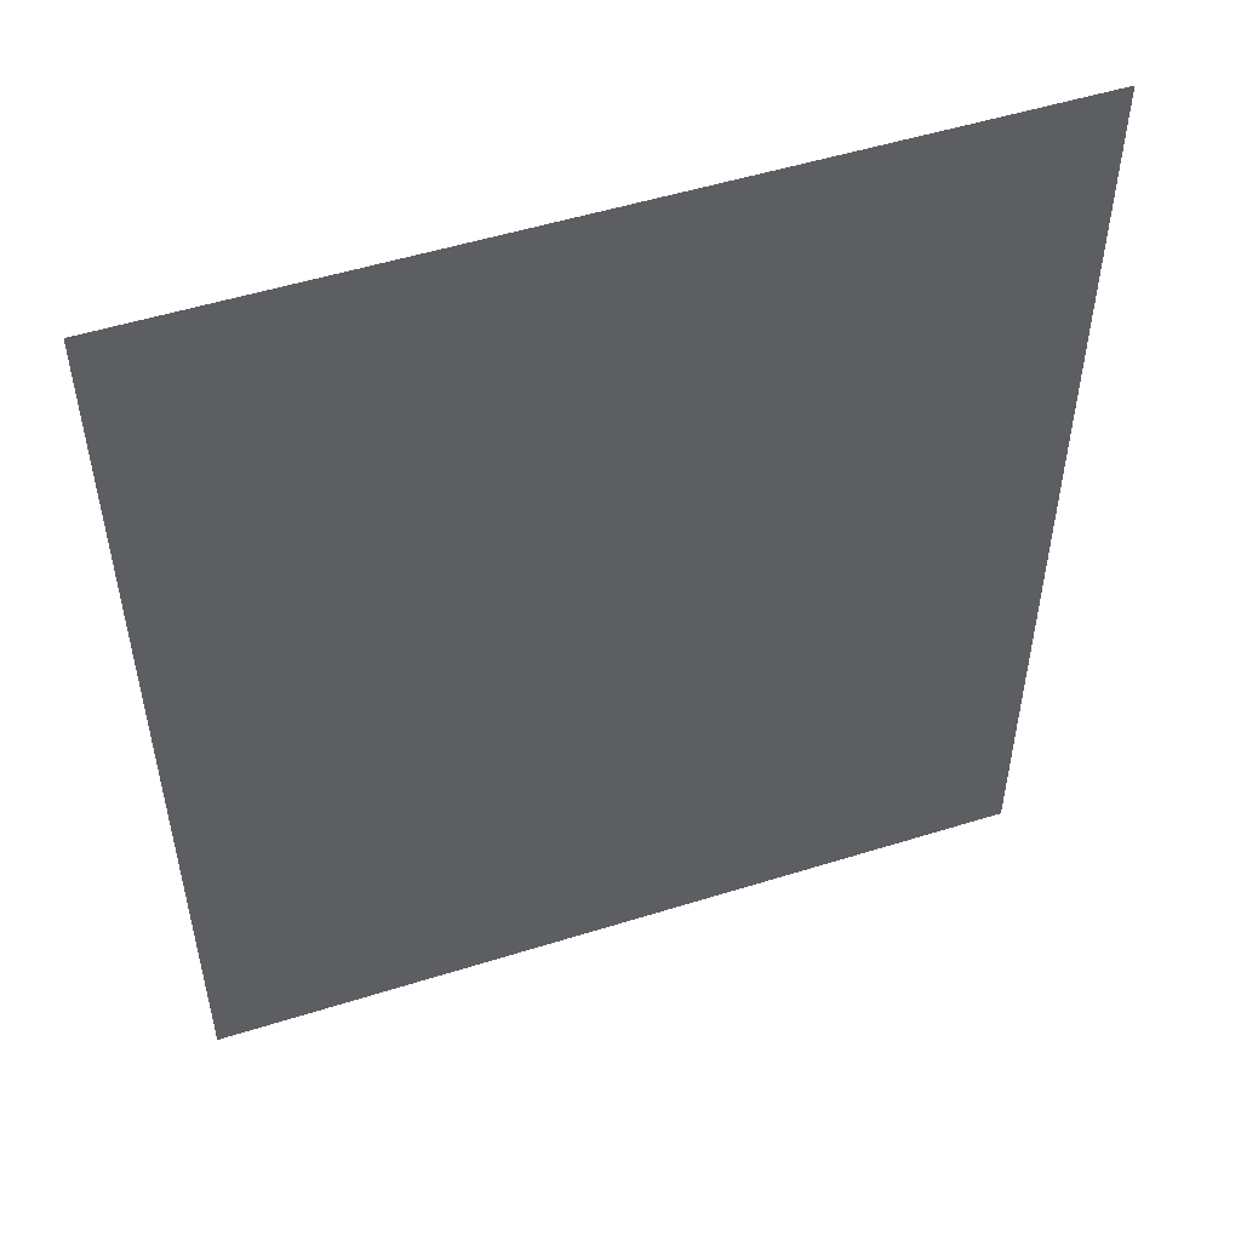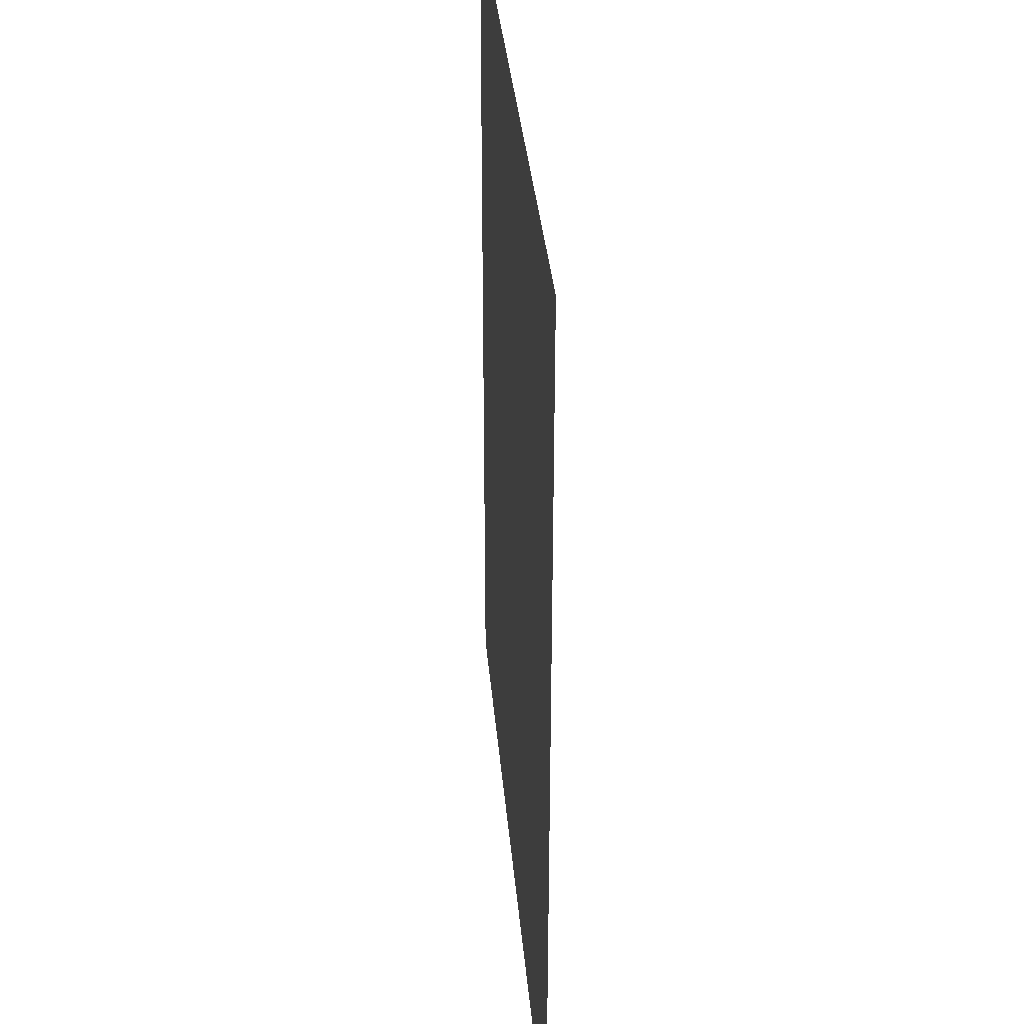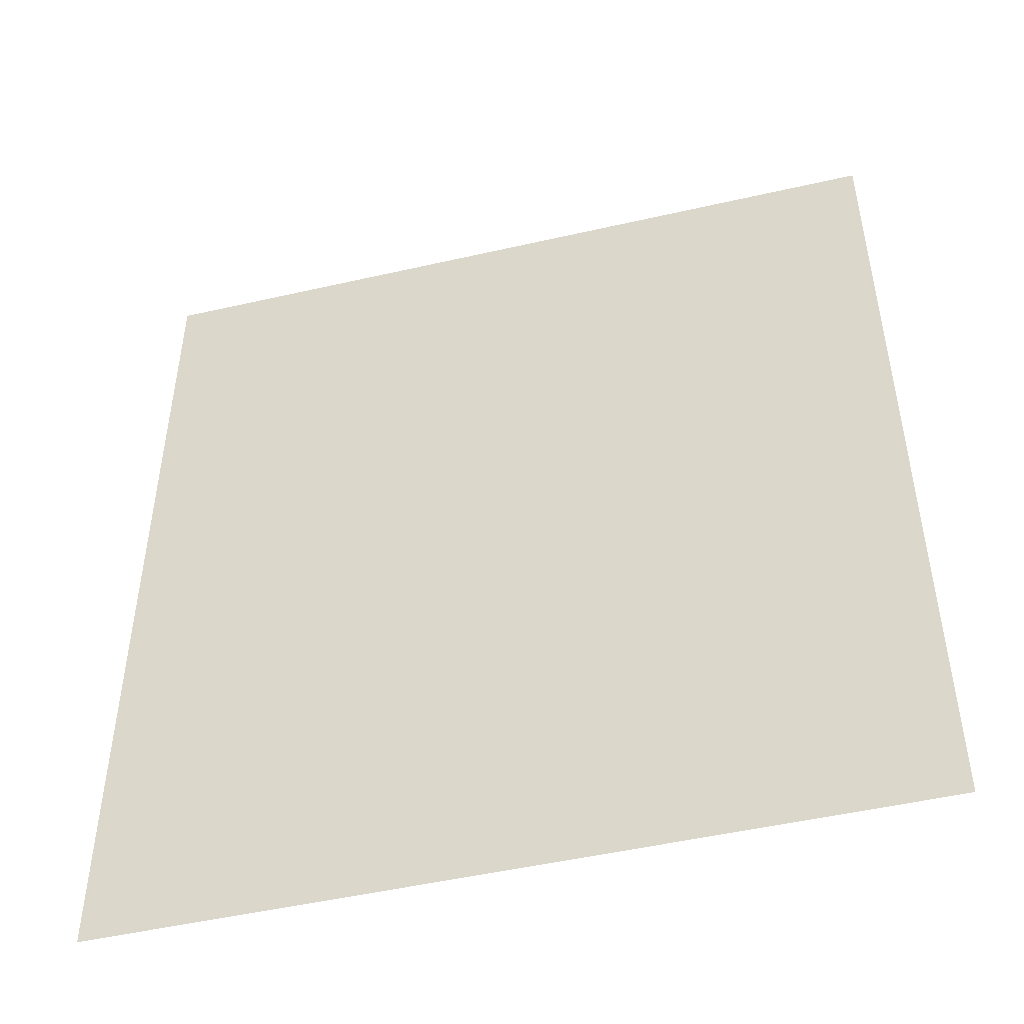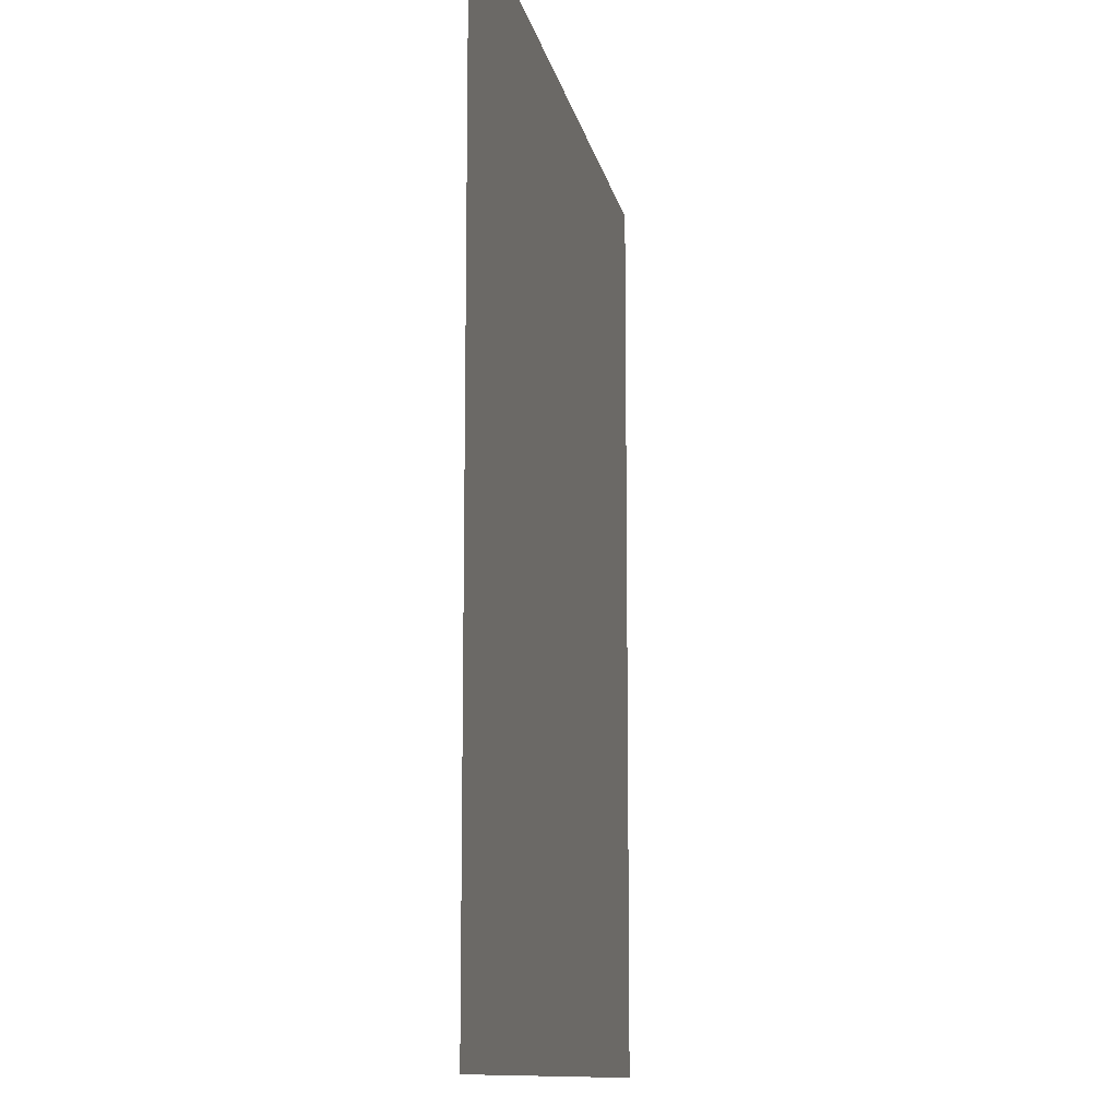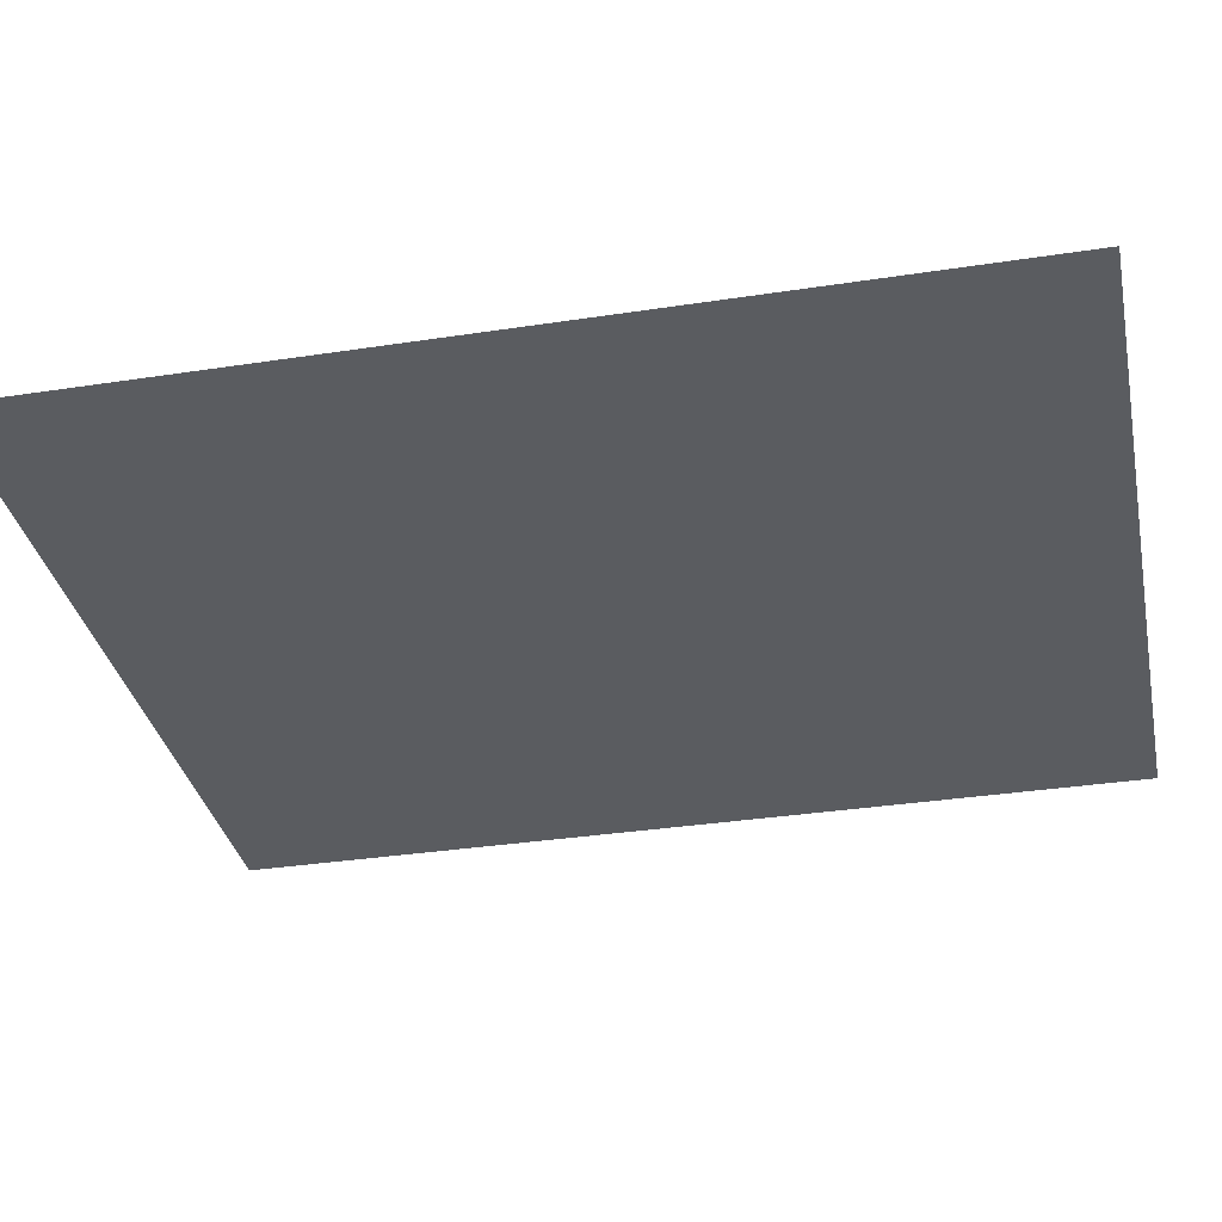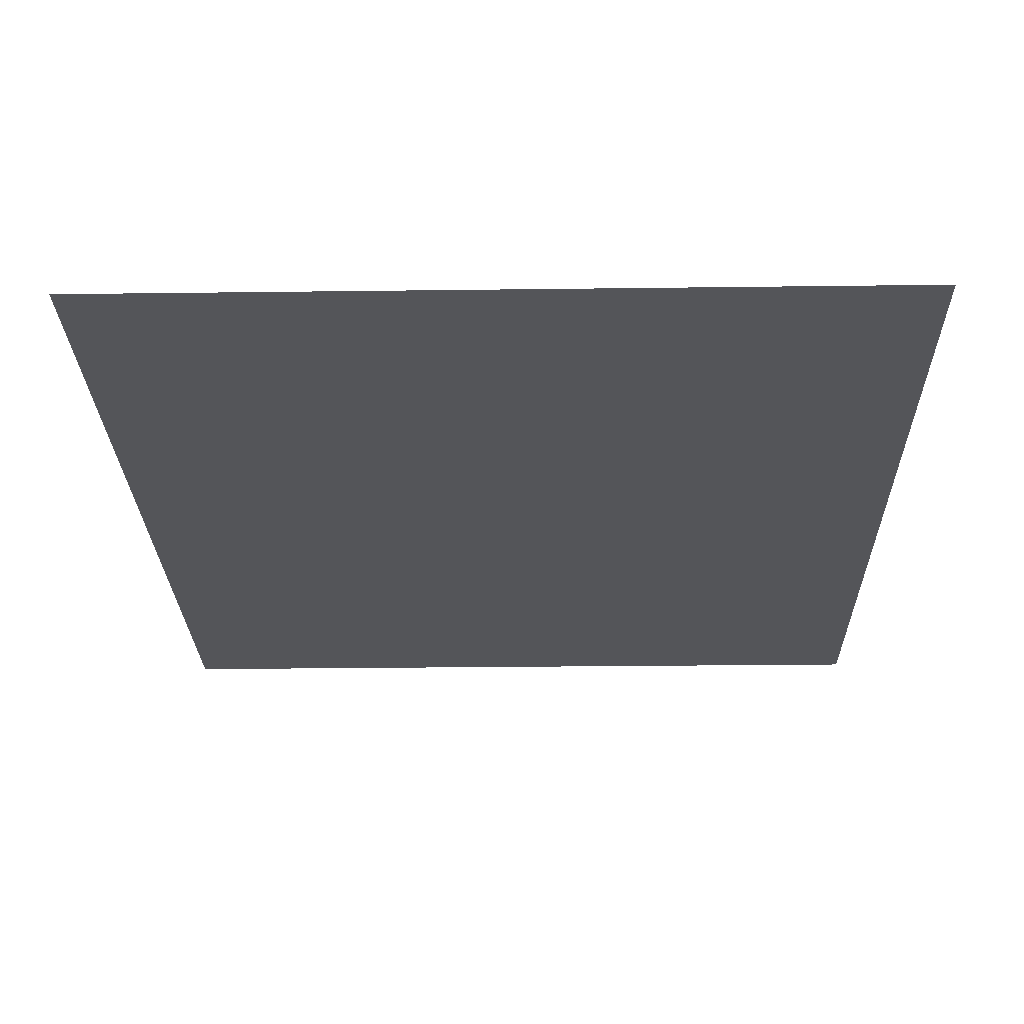
<metadata>
{"format":"obj","ext":"obj","renderer":"f3d","projection":"perspective","resolution":1024,"background":"white","views":[{"elev":51.6,"azim":-18.8,"up":"+Z"},{"elev":34.3,"azim":85.2,"up":"+Z"},{"elev":-49.1,"azim":14.3,"up":"+Z"},{"elev":-11.6,"azim":-79.4,"up":"+Z"},{"elev":-34.1,"azim":101.7,"up":"+Y"},{"elev":-24.6,"azim":1.2,"up":"+Y"}]}
</metadata>
<code>
v 190 0 224
v -190 0 -224
v -190 0 224
v -190 0 -224
v 190 0 224
v 190 0 -224
f 1 2 3
f 4 5 6

</code>
